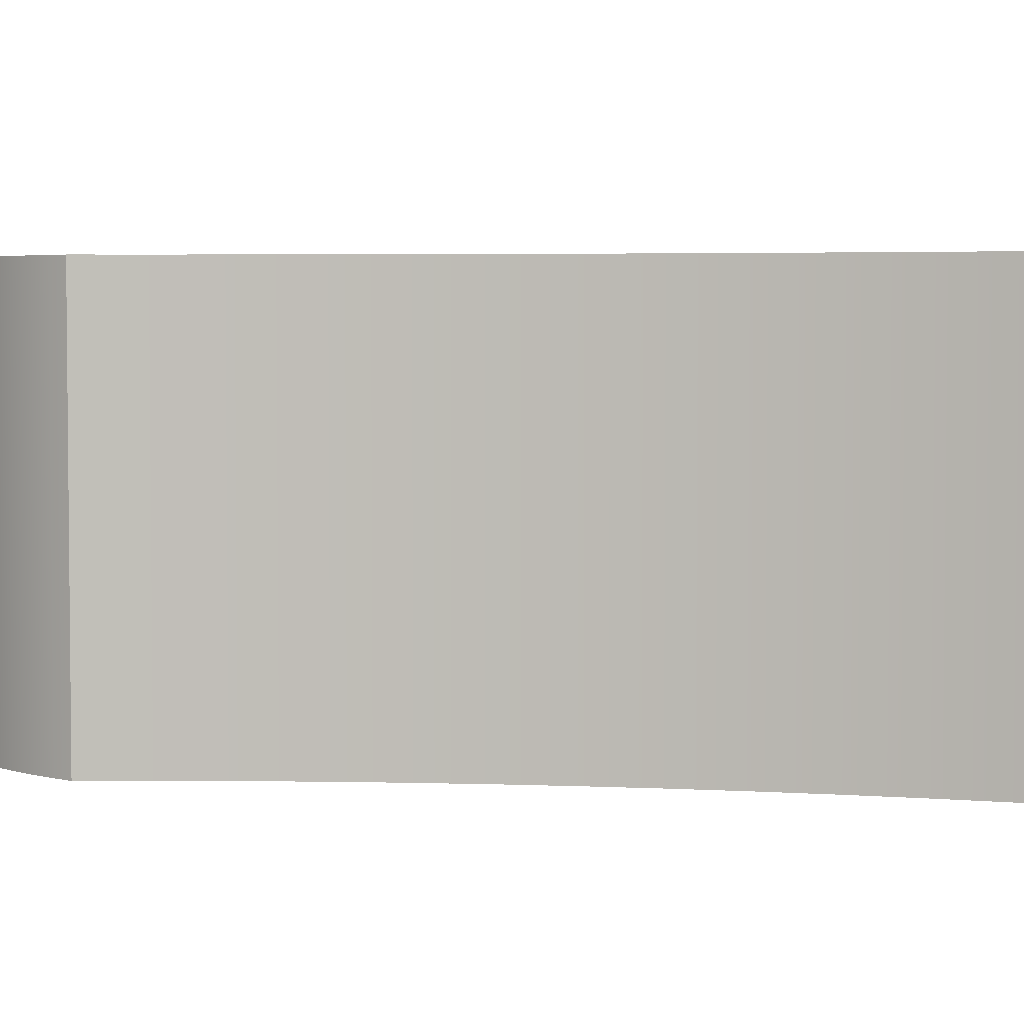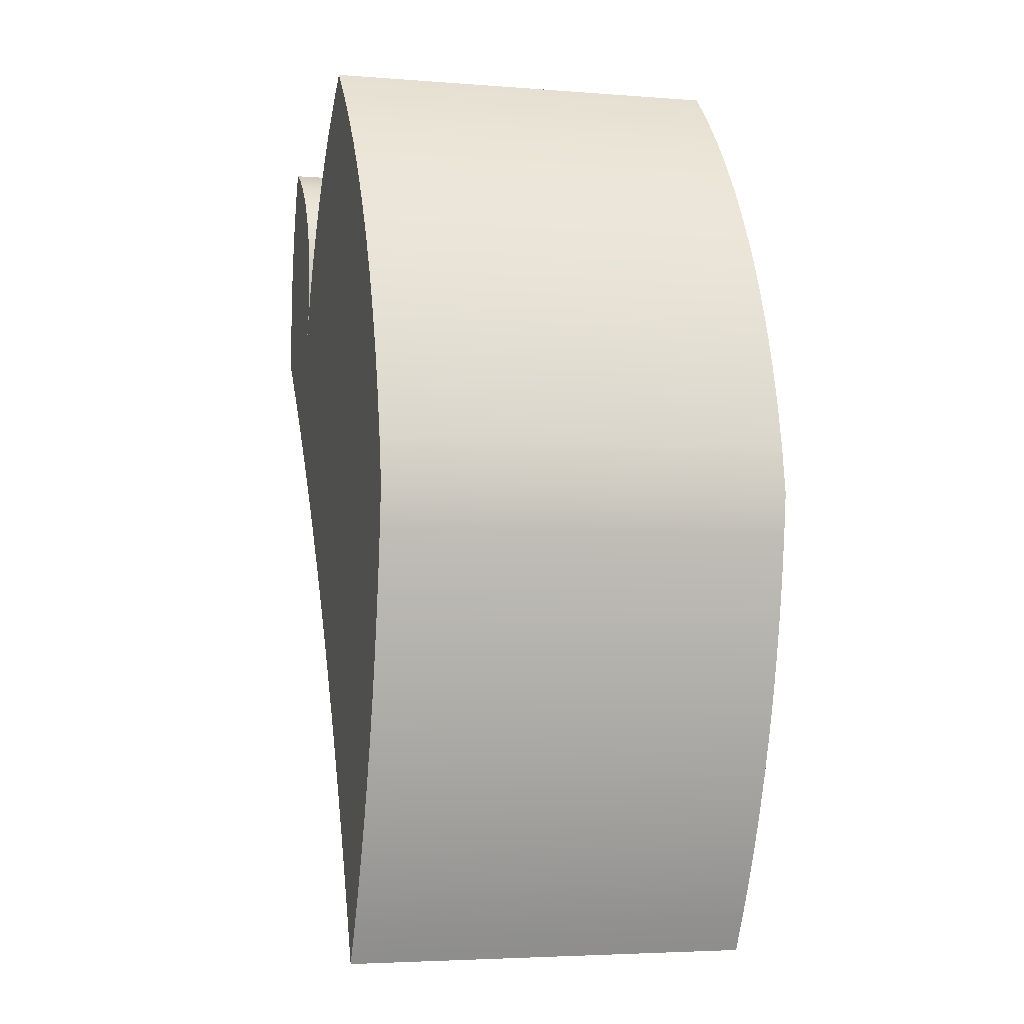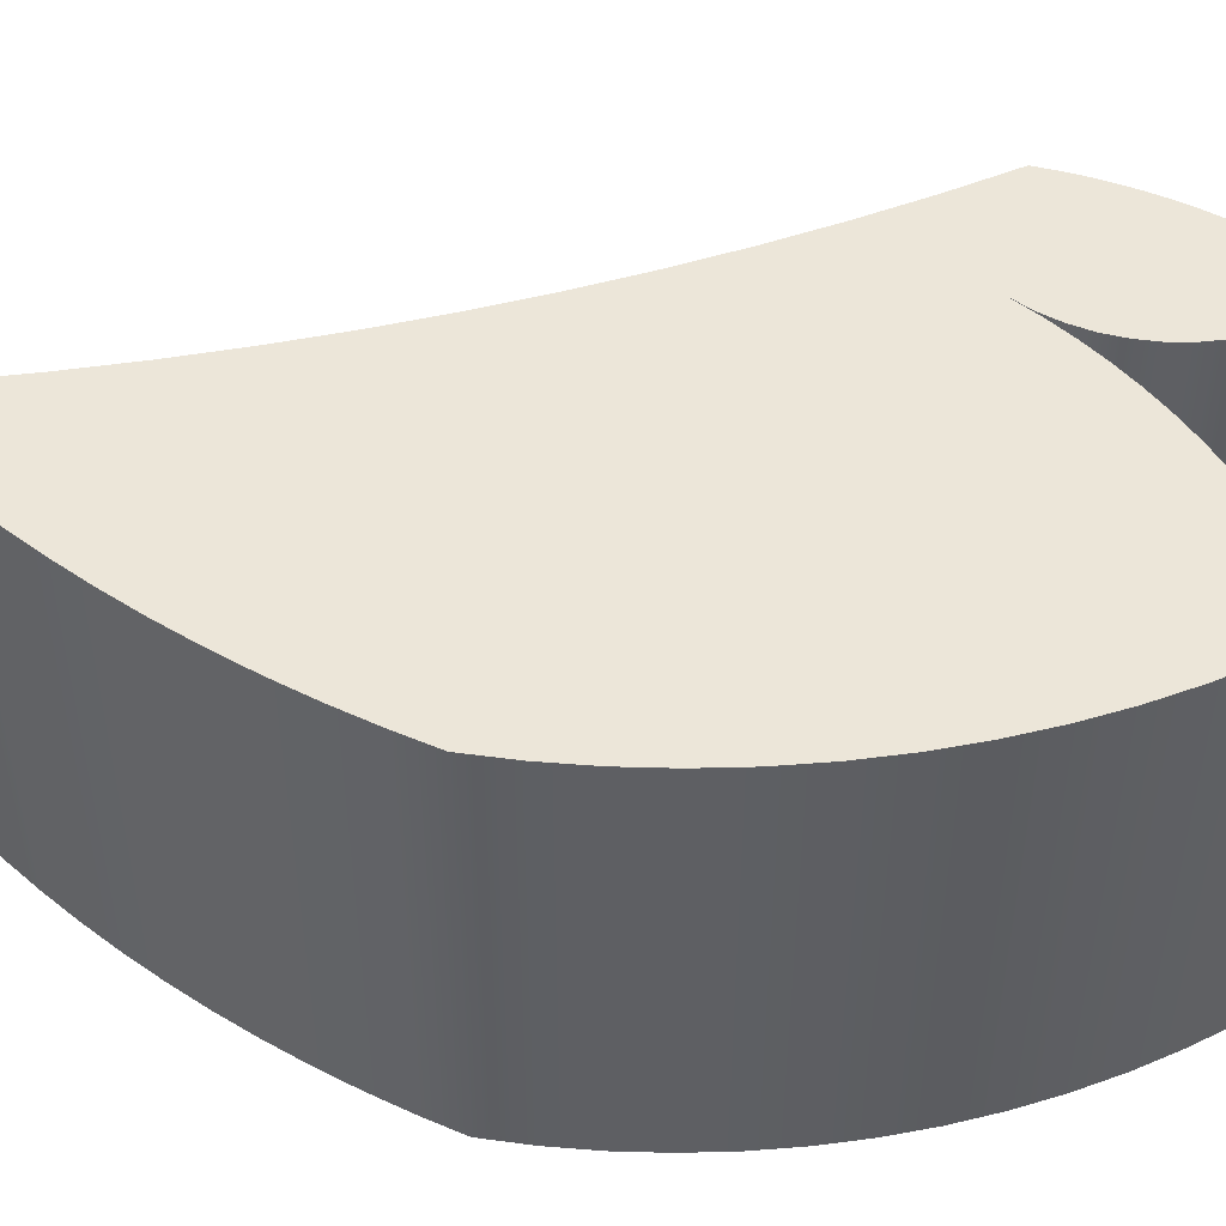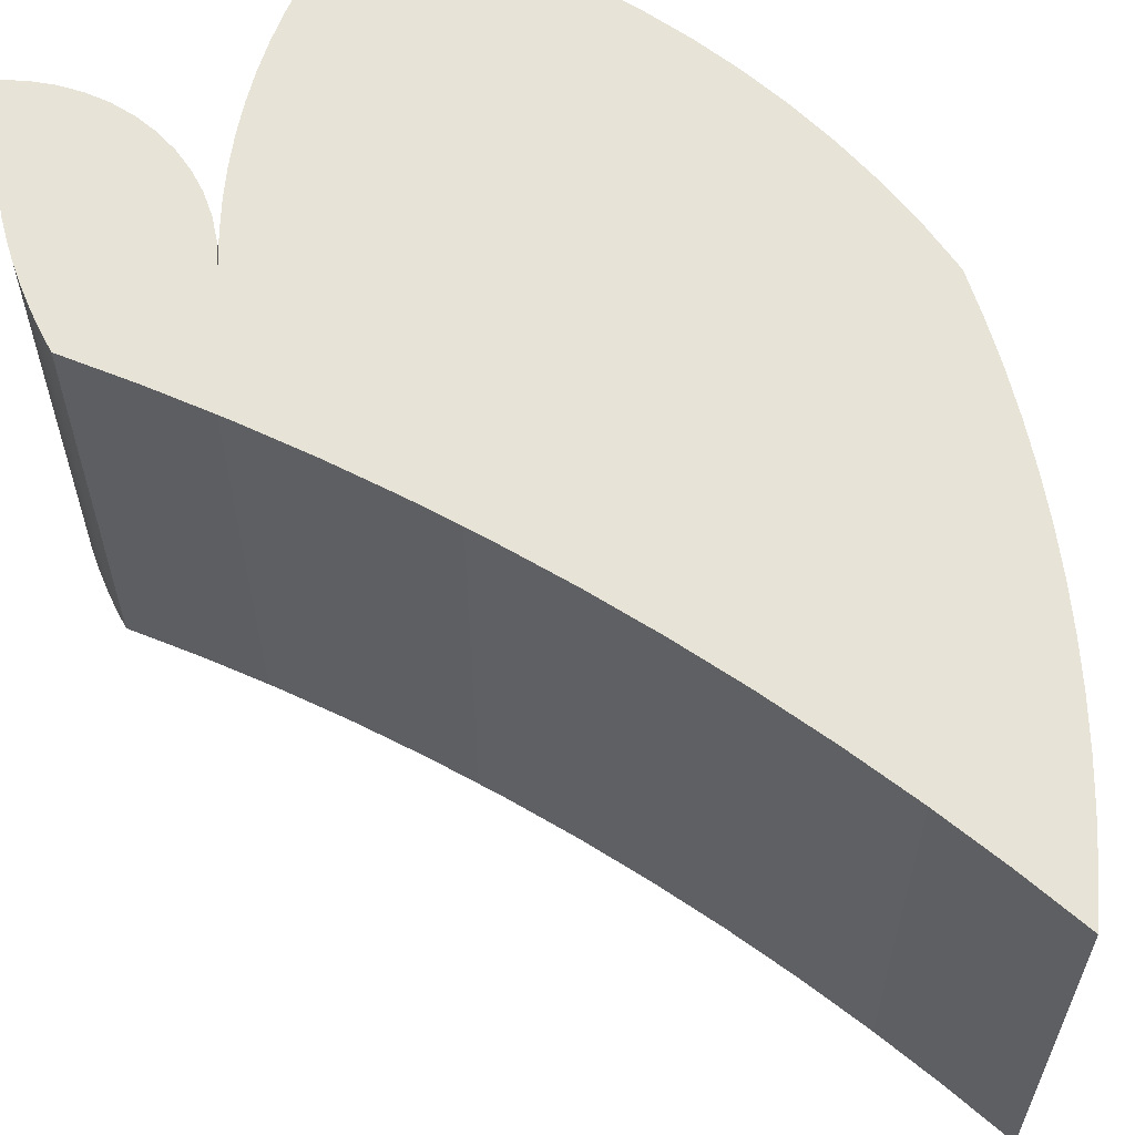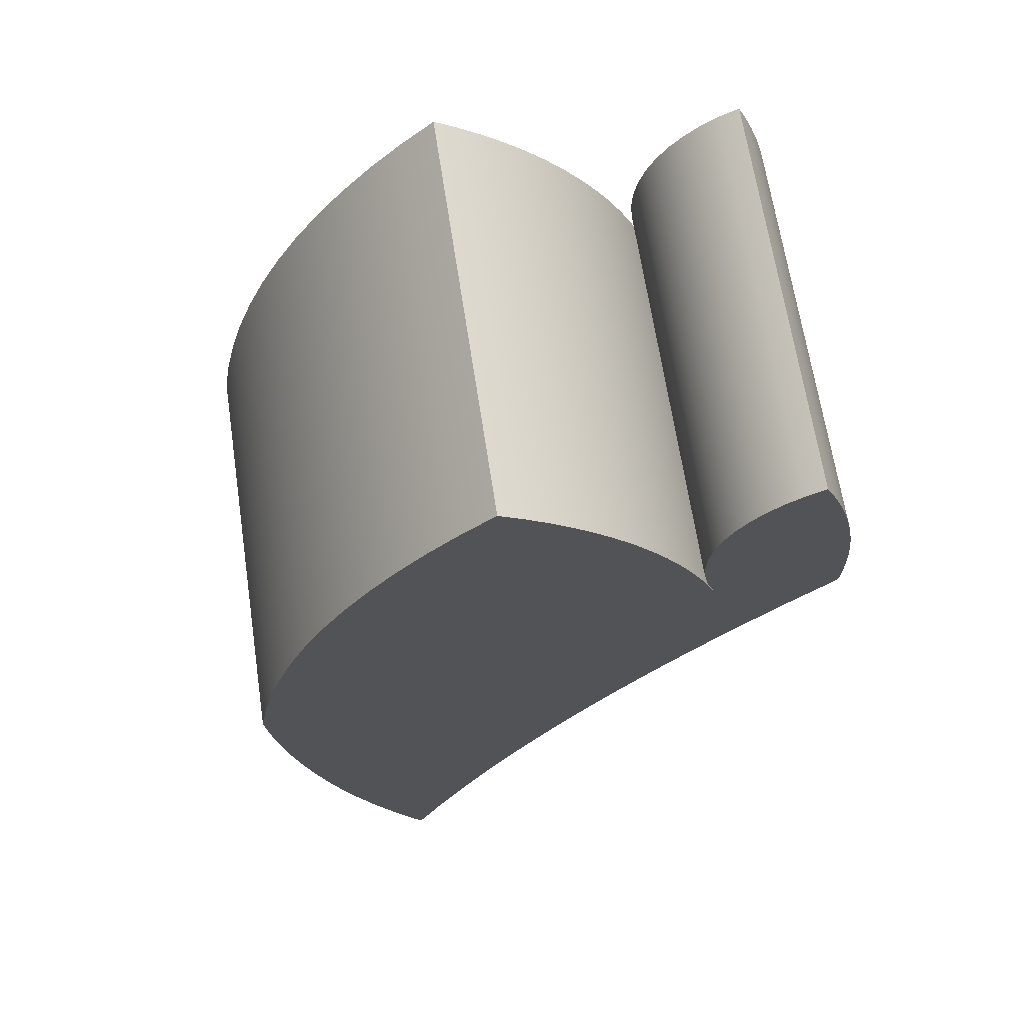
<metadata>
{"format":"obj","ext":"obj","renderer":"f3d","projection":"perspective","resolution":1024,"background":"white","views":[{"elev":3.8,"azim":-47.2,"up":"+Z"},{"elev":-4.2,"azim":75.6,"up":"+Y"},{"elev":49.0,"azim":108.6,"up":"+Z"},{"elev":61.7,"azim":-24.1,"up":"+Z"},{"elev":66.3,"azim":171.4,"up":"+Y"}]}
</metadata>
<code>
o Group94/mesh182/mesh182-geometry#mesh182-geometry
v 0.5241 0.5885 -0.0339
v 0.5239 0.5863 -0.0339
v 0.5239 0.5907 -0.0339
v 0.5241 0.5885 0.008659
v 0.5235 0.5928 -0.0339
v 0.5239 0.5907 0.008659
v 0.5239 0.5863 0.008659
v 0.5235 0.5928 0.008659
v 0.5234 0.5841 -0.0339
v 0.5229 0.5949 0.008659
v 0.5229 0.5949 -0.0339
v 0.5234 0.5841 0.008659
v 0.5227 0.5821 -0.0339
v 0.5219 0.5969 0.008659
v 0.5227 0.5821 0.008659
v 0.5219 0.5969 -0.0339
v 0.5188 0.5698 -0.0339
v 0.5238 0.5848 -0.0339
v 0.5207 0.5987 0.008659
v 0.5188 0.5698 0.008659
v 0.5232 0.5645 -0.0339
v 0.5207 0.5987 -0.0339
v 0.5238 0.5848 0.008659
v 0.5232 0.5645 0.008659
v 0.5193 0.6004 -0.0339
v 0.5251 0.5874 -0.0339
v 0.5193 0.6004 0.008659
v 0.5275 0.559 0.008659
v 0.5176 0.6019 -0.0339
v 0.5251 0.5874 0.008659
v 0.5265 0.5899 -0.0339
v 0.5176 0.6019 0.008659
v 0.5141 0.575 -0.0339
v 0.5275 0.559 -0.0339
v 0.5265 0.5899 0.008659
v 0.5141 0.575 0.008659
v 0.5317 0.5535 0.008659
v 0.5281 0.5924 0.008659
v 0.5158 0.6031 -0.0339
v 0.5281 0.5924 -0.0339
v 0.5158 0.6031 0.008659
v 0.5094 0.58 -0.0339
v 0.5317 0.5535 -0.0339
v 0.5316 0.5971 0.008659
v 0.5298 0.5948 0.008659
v 0.5139 0.6041 -0.0339
v 0.5298 0.5948 -0.0339
v 0.5139 0.6041 0.008659
v 0.5094 0.58 0.008659
v 0.5356 0.5478 0.008659
v 0.5316 0.5971 -0.0339
v 0.5335 0.5993 0.008659
v 0.5092 0.5821 -0.0339
v 0.513 0.6022 -0.0339
v 0.5356 0.5478 -0.0339
v 0.5356 0.6014 0.008659
v 0.5335 0.5993 -0.0339
v 0.513 0.6022 0.008659
v 0.5092 0.5821 0.008659
v 0.5092 0.5862 -0.0339
v 0.5122 0.6003 -0.0339
v 0.5394 0.5419 0.008659
v 0.5356 0.6014 -0.0339
v 0.5377 0.6033 0.008659
v 0.5122 0.6003 0.008659
v 0.5092 0.5842 -0.0339
v 0.5092 0.5862 0.008659
v 0.5094 0.5883 -0.0339
v 0.5115 0.5984 -0.0339
v 0.5394 0.5419 -0.0339
v 0.5377 0.6033 -0.0339
v 0.5115 0.5984 0.008659
v 0.5092 0.5842 0.008659
v 0.5094 0.5883 0.008659
v 0.5096 0.5904 -0.0339
v 0.5109 0.5964 -0.0339
v 0.543 0.536 0.008659
v 0.54 0.6052 0.008659
v 0.5109 0.5964 0.008659
v 0.5096 0.5904 0.008659
v 0.51 0.5924 -0.0339
v 0.5104 0.5944 -0.0339
v 0.543 0.536 -0.0339
v 0.5423 0.6069 0.008659
v 0.54 0.6052 -0.0339
v 0.5104 0.5944 0.008659
v 0.51 0.5924 0.008659
v 0.5465 0.53 0.008659
v 0.5423 0.6069 -0.0339
v 0.5448 0.6085 0.008659
v 0.5465 0.53 -0.0339
v 0.5448 0.6085 -0.0339
v 0.5497 0.5238 0.008659
v 0.5482 0.6053 0.008659
v 0.5497 0.5238 -0.0339
v 0.5482 0.6053 -0.0339
v 0.5528 0.5176 0.008659
v 0.5515 0.6019 0.008659
v 0.5528 0.5176 -0.0339
v 0.5515 0.6019 -0.0339
v 0.5556 0.5113 0.008659
v 0.5545 0.5984 0.008659
v 0.5545 0.5984 -0.0339
v 0.5556 0.5113 -0.0339
v 0.5577 0.515 0.008659
v 0.5574 0.5946 0.008659
v 0.5574 0.5946 -0.0339
v 0.5577 0.515 -0.0339
v 0.5597 0.5189 0.008659
v 0.56 0.5907 -0.0339
v 0.5597 0.5189 -0.0339
v 0.56 0.5907 0.008659
v 0.5615 0.5228 0.008659
v 0.5624 0.5866 -0.0339
v 0.5615 0.5228 -0.0339
v 0.5624 0.5866 0.008659
v 0.5631 0.5267 0.008659
v 0.5645 0.5824 -0.0339
v 0.5631 0.5267 -0.0339
v 0.5645 0.5824 0.008659
v 0.5647 0.5307 0.008659
v 0.5664 0.5781 -0.0339
v 0.5647 0.5307 -0.0339
v 0.566 0.5348 0.008659
v 0.5664 0.5781 0.008659
v 0.566 0.5348 -0.0339
v 0.568 0.5737 -0.0339
v 0.5673 0.5389 -0.0339
v 0.5673 0.5389 0.008659
v 0.568 0.5737 0.008659
v 0.5694 0.5692 -0.0339
v 0.5684 0.5431 -0.0339
v 0.5684 0.5431 0.008659
v 0.5694 0.5692 0.008659
v 0.5693 0.5473 -0.0339
v 0.5693 0.5473 0.008659
v 0.5704 0.5646 -0.0339
v 0.5701 0.5515 -0.0339
v 0.5704 0.5646 0.008659
v 0.5701 0.5515 0.008659
v 0.5713 0.56 -0.0339
v 0.5708 0.5557 -0.0339
v 0.5708 0.5557 0.008659
v 0.5713 0.56 0.008659
f 1 2 3
f 3 2 1
f 1 4 2
f 2 4 1
f 5 3 2
f 2 3 5
f 3 6 1
f 1 6 3
f 4 1 6
f 6 1 4
f 7 2 4
f 4 2 7
f 5 8 3
f 3 8 5
f 9 5 2
f 2 5 9
f 6 3 8
f 8 3 6
f 4 6 7
f 7 6 4
f 2 7 9
f 9 7 2
f 8 5 10
f 10 5 8
f 11 5 9
f 9 5 11
f 8 7 6
f 6 7 8
f 12 9 7
f 7 9 12
f 11 10 5
f 5 10 11
f 10 12 8
f 8 12 10
f 13 11 9
f 9 11 13
f 12 7 8
f 8 7 12
f 9 12 13
f 13 12 9
f 10 11 14
f 14 11 10
f 15 12 10
f 10 12 15
f 16 11 13
f 13 11 16
f 15 13 12
f 12 13 15
f 16 14 11
f 11 14 16
f 14 15 10
f 10 15 14
f 16 13 17
f 17 13 16
f 13 15 18
f 18 15 13
f 14 16 19
f 19 16 14
f 14 20 15
f 15 20 14
f 17 13 21
f 21 13 17
f 22 16 17
f 17 16 22
f 23 18 15
f 15 18 23
f 13 18 21
f 21 18 13
f 22 19 16
f 16 19 22
f 19 20 14
f 14 20 19
f 20 24 15
f 15 24 20
f 21 24 17
f 17 24 21
f 25 22 17
f 17 22 25
f 18 23 26
f 26 23 18
f 15 24 23
f 23 24 15
f 18 26 21
f 21 26 18
f 19 22 27
f 27 22 19
f 27 20 19
f 19 20 27
f 20 17 24
f 24 17 20
f 24 21 28
f 28 21 24
f 25 27 22
f 22 27 25
f 29 25 17
f 17 25 29
f 30 26 23
f 23 26 30
f 23 24 30
f 30 24 23
f 26 31 21
f 21 31 26
f 32 20 27
f 27 20 32
f 17 20 33
f 33 20 17
f 34 28 21
f 21 28 34
f 24 28 35
f 35 28 24
f 25 29 27
f 27 29 25
f 33 29 17
f 17 29 33
f 26 30 31
f 31 30 26
f 30 24 35
f 35 24 30
f 21 31 34
f 34 31 21
f 36 20 32
f 32 20 36
f 32 27 29
f 29 27 32
f 36 33 20
f 20 33 36
f 28 34 37
f 37 34 28
f 35 28 38
f 38 28 35
f 39 29 33
f 33 29 39
f 35 31 30
f 30 31 35
f 31 40 34
f 34 40 31
f 41 36 32
f 32 36 41
f 29 39 32
f 32 39 29
f 33 36 42
f 42 36 33
f 43 37 34
f 34 37 43
f 28 37 44
f 44 37 28
f 38 28 45
f 45 28 38
f 38 40 35
f 35 40 38
f 46 39 33
f 33 39 46
f 31 35 40
f 40 35 31
f 40 47 34
f 34 47 40
f 48 36 41
f 41 36 48
f 41 32 39
f 39 32 41
f 49 42 36
f 36 42 49
f 42 46 33
f 33 46 42
f 37 43 50
f 50 43 37
f 34 51 43
f 43 51 34
f 44 37 52
f 52 37 44
f 45 28 44
f 44 28 45
f 45 47 38
f 38 47 45
f 40 38 47
f 47 38 40
f 39 46 41
f 41 46 39
f 47 51 34
f 34 51 47
f 49 36 48
f 48 36 49
f 48 41 46
f 46 41 48
f 42 49 53
f 53 49 42
f 54 46 42
f 42 46 54
f 55 50 43
f 43 50 55
f 37 50 56
f 56 50 37
f 51 57 43
f 43 57 51
f 52 37 56
f 56 37 52
f 52 57 44
f 44 57 52
f 44 51 45
f 45 51 44
f 47 45 51
f 51 45 47
f 58 49 48
f 48 49 58
f 48 46 58
f 58 46 48
f 59 53 49
f 49 53 59
f 53 60 42
f 42 60 53
f 54 58 46
f 46 58 54
f 61 54 42
f 42 54 61
f 50 55 62
f 62 55 50
f 43 63 55
f 55 63 43
f 56 50 64
f 64 50 56
f 51 44 57
f 57 44 51
f 57 63 43
f 43 63 57
f 56 63 52
f 52 63 56
f 57 52 63
f 63 52 57
f 65 49 58
f 58 49 65
f 53 59 66
f 66 59 53
f 59 49 67
f 67 49 59
f 66 60 53
f 53 60 66
f 60 68 42
f 42 68 60
f 58 54 65
f 65 54 58
f 61 65 54
f 54 65 61
f 69 61 42
f 42 61 69
f 70 62 55
f 55 62 70
f 50 62 64
f 64 62 50
f 63 71 55
f 55 71 63
f 56 64 63
f 63 64 56
f 72 49 65
f 65 49 72
f 73 66 59
f 59 66 73
f 67 49 74
f 74 49 67
f 73 59 67
f 67 59 73
f 66 73 60
f 60 73 66
f 60 67 68
f 68 67 60
f 68 75 42
f 42 75 68
f 65 61 72
f 72 61 65
f 69 72 61
f 61 72 69
f 76 69 42
f 42 69 76
f 62 70 77
f 77 70 62
f 55 71 70
f 70 71 55
f 64 62 78
f 78 62 64
f 71 63 64
f 64 63 71
f 79 49 72
f 72 49 79
f 74 49 80
f 80 49 74
f 74 68 67
f 67 68 74
f 67 60 73
f 73 60 67
f 68 74 75
f 75 74 68
f 75 81 42
f 42 81 75
f 72 69 79
f 79 69 72
f 76 79 69
f 69 79 76
f 82 76 42
f 42 76 82
f 83 77 70
f 70 77 83
f 62 77 84
f 84 77 62
f 71 85 70
f 70 85 71
f 78 62 84
f 84 62 78
f 64 78 71
f 71 78 64
f 86 49 79
f 79 49 86
f 80 49 87
f 87 49 80
f 80 75 74
f 74 75 80
f 75 80 81
f 81 80 75
f 81 82 42
f 42 82 81
f 79 76 86
f 86 76 79
f 82 86 76
f 76 86 82
f 77 83 88
f 88 83 77
f 70 89 83
f 83 89 70
f 84 77 90
f 90 77 84
f 85 71 78
f 78 71 85
f 85 89 70
f 70 89 85
f 78 84 85
f 85 84 78
f 87 49 86
f 86 49 87
f 87 81 80
f 80 81 87
f 81 87 82
f 82 87 81
f 86 82 87
f 87 82 86
f 91 88 83
f 83 88 91
f 77 88 90
f 90 88 77
f 89 92 83
f 83 92 89
f 84 90 89
f 89 90 84
f 89 85 84
f 84 85 89
f 88 91 93
f 93 91 88
f 83 92 91
f 91 92 83
f 90 88 94
f 94 88 90
f 92 89 90
f 90 89 92
f 95 93 91
f 91 93 95
f 88 93 94
f 94 93 88
f 92 96 91
f 91 96 92
f 90 94 92
f 92 94 90
f 93 95 97
f 97 95 93
f 91 96 95
f 95 96 91
f 94 93 98
f 98 93 94
f 96 92 94
f 94 92 96
f 99 97 95
f 95 97 99
f 93 97 98
f 98 97 93
f 96 100 95
f 95 100 96
f 98 100 94
f 94 100 98
f 96 94 100
f 100 94 96
f 97 99 101
f 101 99 97
f 95 100 99
f 99 100 95
f 98 97 102
f 102 97 98
f 100 98 103
f 103 98 100
f 104 101 99
f 99 101 104
f 97 101 102
f 102 101 97
f 100 103 99
f 99 103 100
f 102 103 98
f 98 103 102
f 101 104 105
f 105 104 101
f 99 103 104
f 104 103 99
f 102 101 106
f 106 101 102
f 103 102 107
f 107 102 103
f 108 105 104
f 104 105 108
f 101 105 106
f 106 105 101
f 103 107 104
f 104 107 103
f 106 107 102
f 102 107 106
f 105 108 109
f 109 108 105
f 104 107 108
f 108 107 104
f 105 109 106
f 106 109 105
f 107 106 110
f 110 106 107
f 111 109 108
f 108 109 111
f 108 107 111
f 111 107 108
f 106 109 112
f 112 109 106
f 112 110 106
f 106 110 112
f 107 110 111
f 111 110 107
f 109 111 113
f 113 111 109
f 109 113 112
f 112 113 109
f 110 112 114
f 114 112 110
f 111 110 115
f 115 110 111
f 115 113 111
f 111 113 115
f 112 113 116
f 116 113 112
f 116 114 112
f 112 114 116
f 110 114 115
f 115 114 110
f 113 115 117
f 117 115 113
f 113 117 116
f 116 117 113
f 114 116 118
f 118 116 114
f 115 114 119
f 119 114 115
f 119 117 115
f 115 117 119
f 116 117 120
f 120 117 116
f 120 118 116
f 116 118 120
f 114 118 119
f 119 118 114
f 117 119 121
f 121 119 117
f 117 121 120
f 120 121 117
f 118 120 122
f 122 120 118
f 119 118 123
f 123 118 119
f 123 121 119
f 119 121 123
f 121 124 120
f 120 124 121
f 125 122 120
f 120 122 125
f 118 122 126
f 126 122 118
f 123 118 126
f 126 118 123
f 121 123 124
f 124 123 121
f 120 124 125
f 125 124 120
f 122 125 127
f 127 125 122
f 126 122 128
f 128 122 126
f 126 124 123
f 123 124 126
f 124 129 125
f 125 129 124
f 130 127 125
f 125 127 130
f 122 127 128
f 128 127 122
f 128 129 126
f 126 129 128
f 124 126 129
f 129 126 124
f 125 129 130
f 130 129 125
f 127 130 131
f 131 130 127
f 128 127 132
f 132 127 128
f 129 128 133
f 133 128 129
f 129 133 130
f 130 133 129
f 134 131 130
f 130 131 134
f 127 131 135
f 135 131 127
f 132 127 135
f 135 127 132
f 132 133 128
f 128 133 132
f 133 136 130
f 130 136 133
f 131 134 137
f 137 134 131
f 130 136 134
f 134 136 130
f 135 131 138
f 138 131 135
f 135 136 132
f 132 136 135
f 133 132 136
f 136 132 133
f 139 137 134
f 134 137 139
f 131 137 138
f 138 137 131
f 136 140 134
f 134 140 136
f 138 140 135
f 135 140 138
f 136 135 140
f 140 135 136
f 137 139 141
f 141 139 137
f 134 140 139
f 139 140 134
f 138 137 142
f 142 137 138
f 140 138 143
f 143 138 140
f 144 141 139
f 139 141 144
f 141 142 137
f 137 142 141
f 140 143 139
f 139 143 140
f 142 143 138
f 138 143 142
f 141 144 142
f 142 144 141
f 144 139 143
f 143 139 144
f 143 142 144
f 144 142 143

</code>
